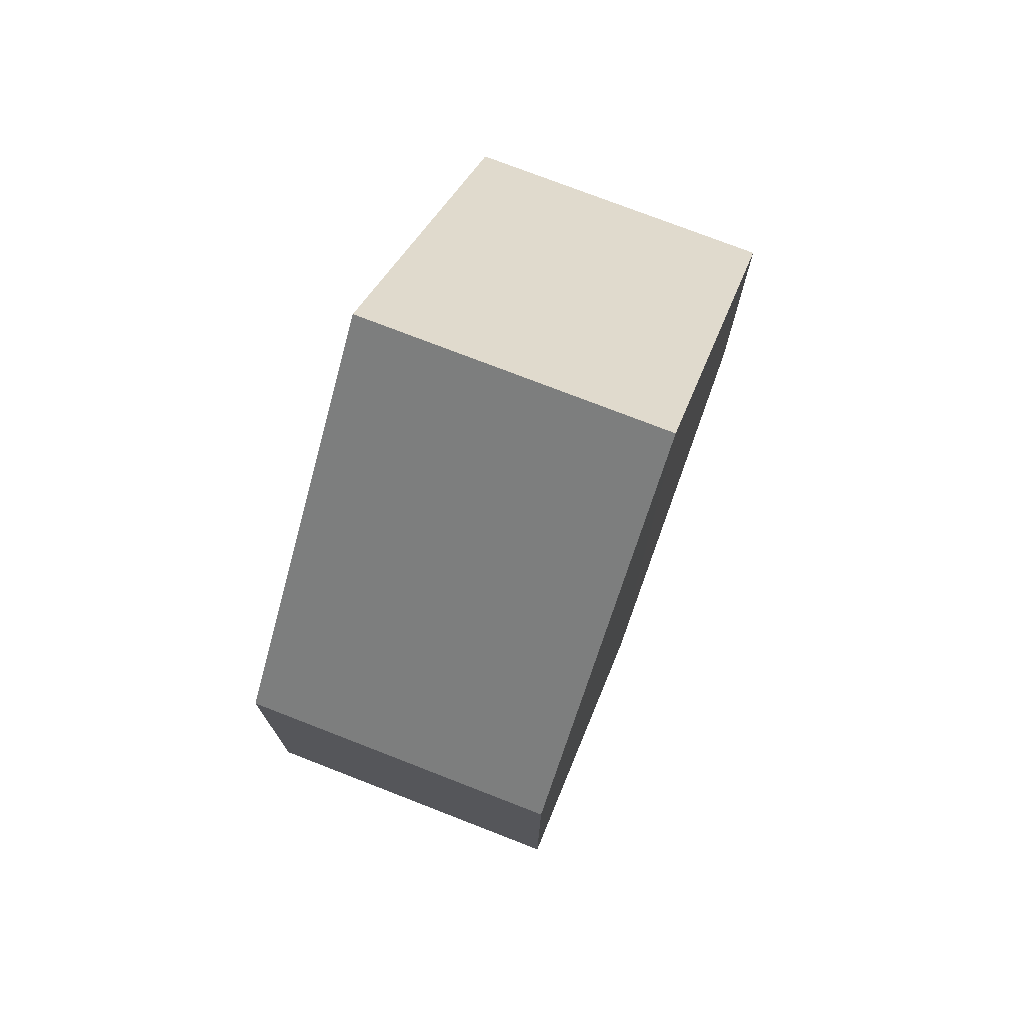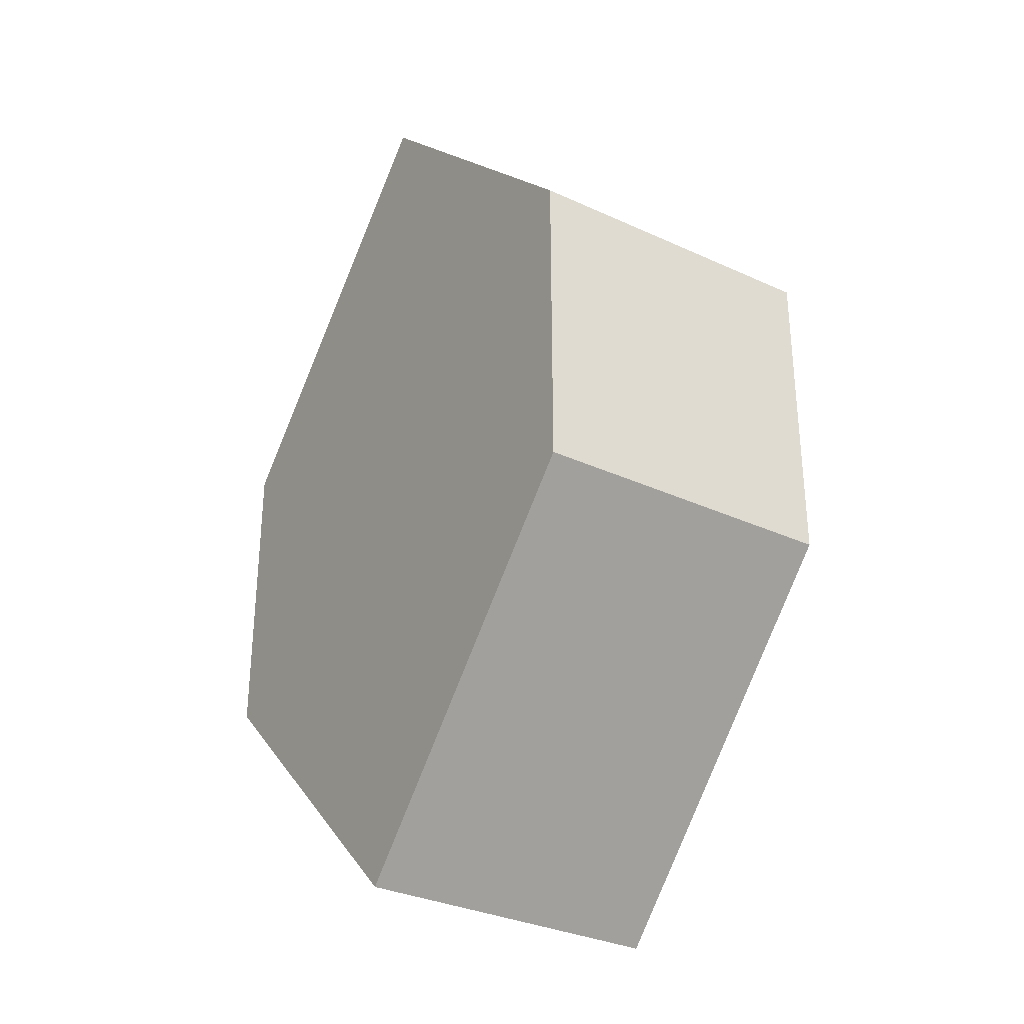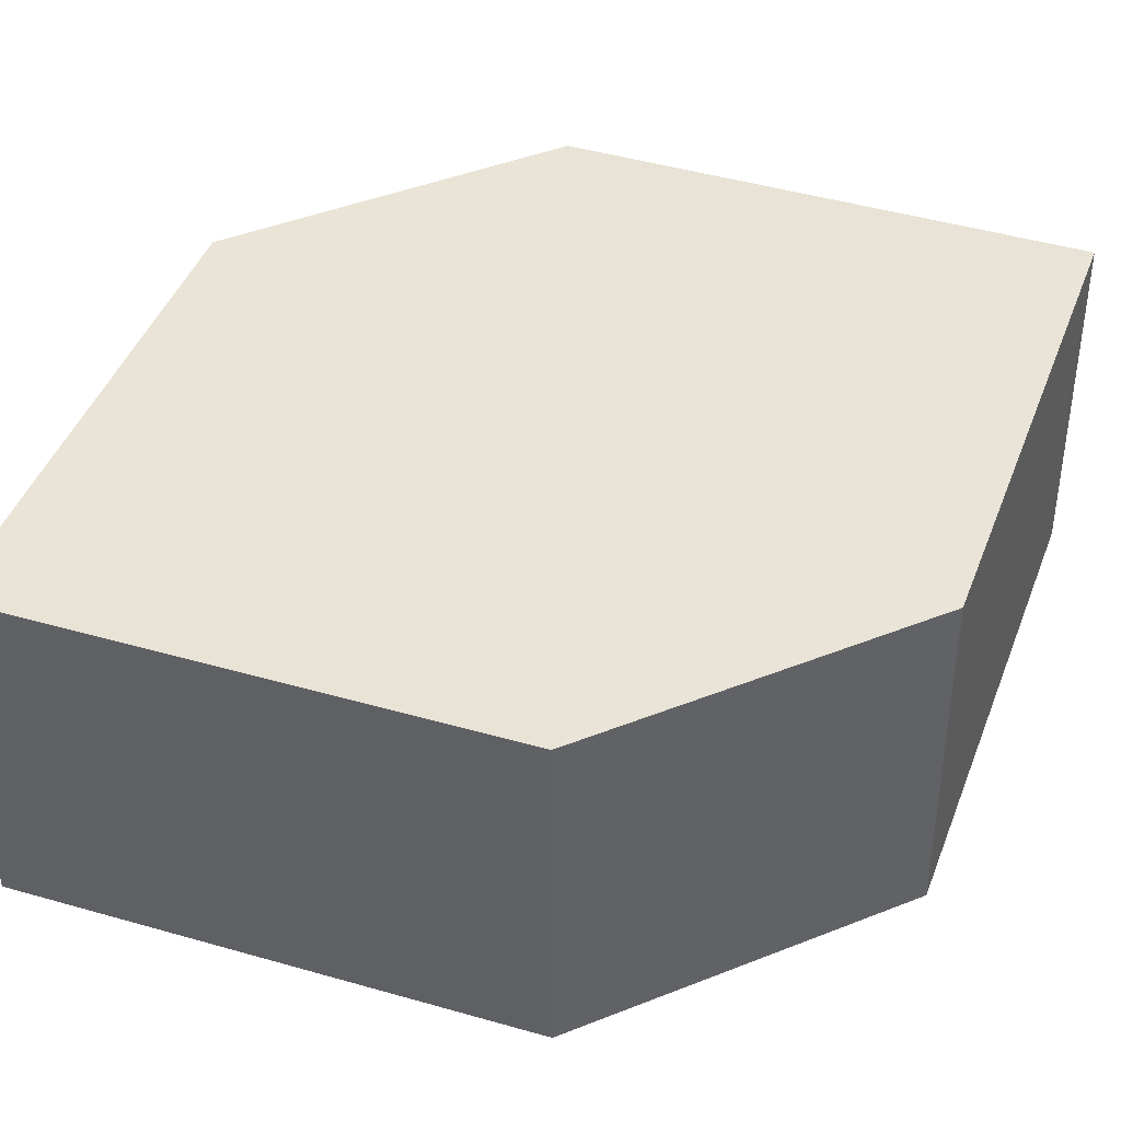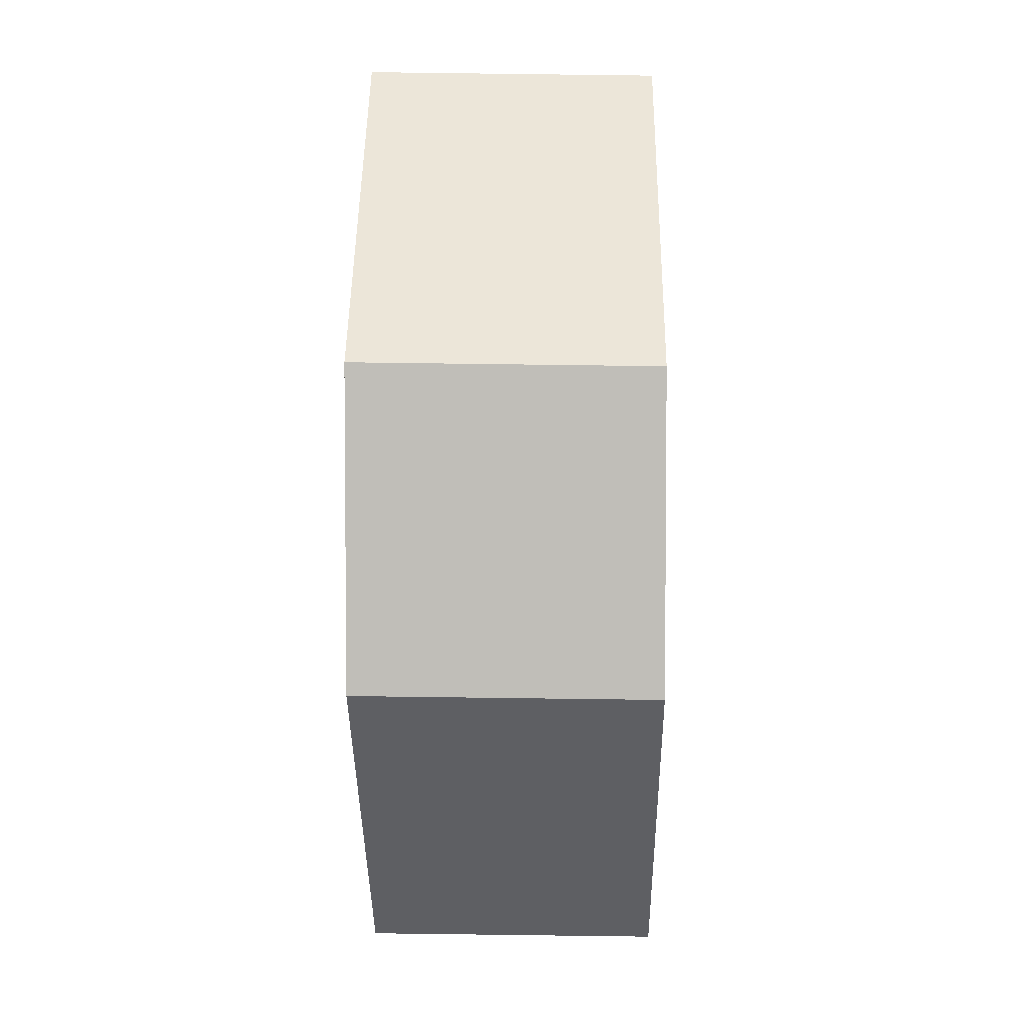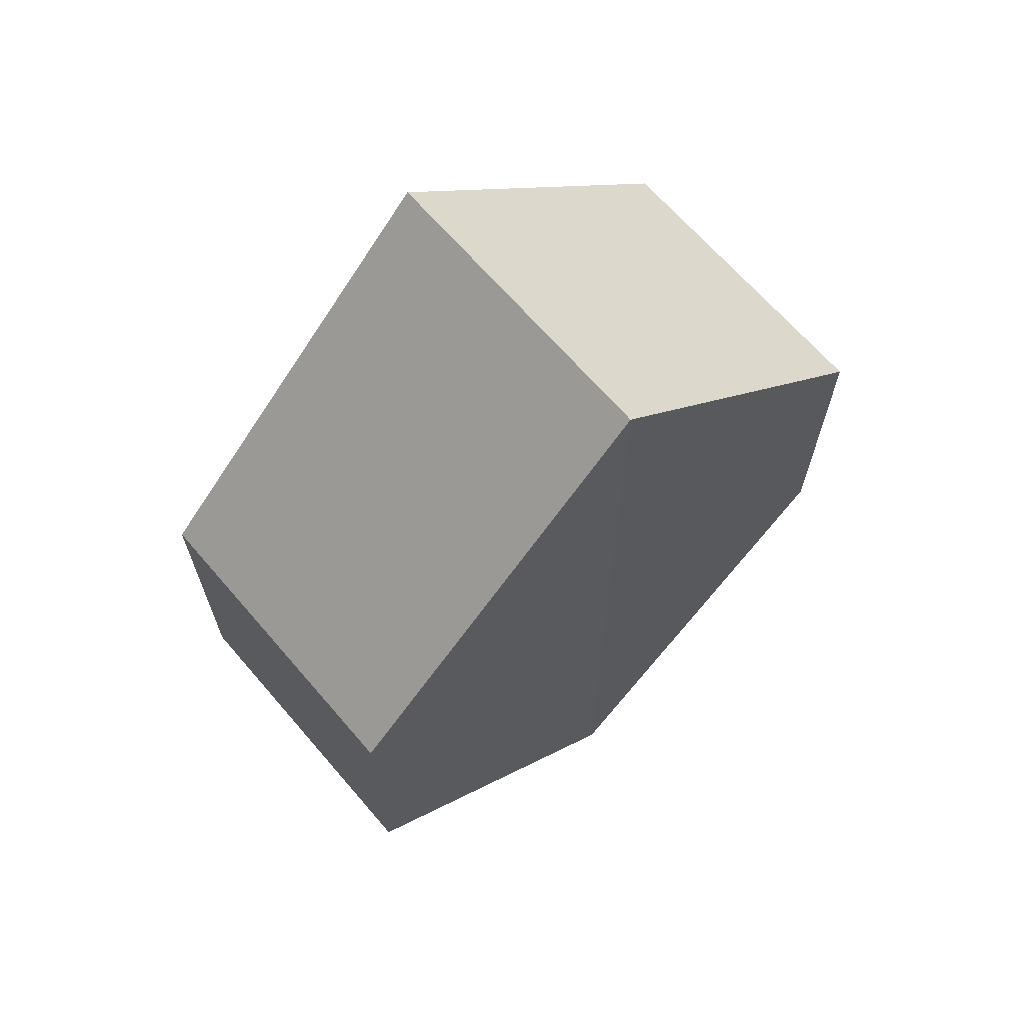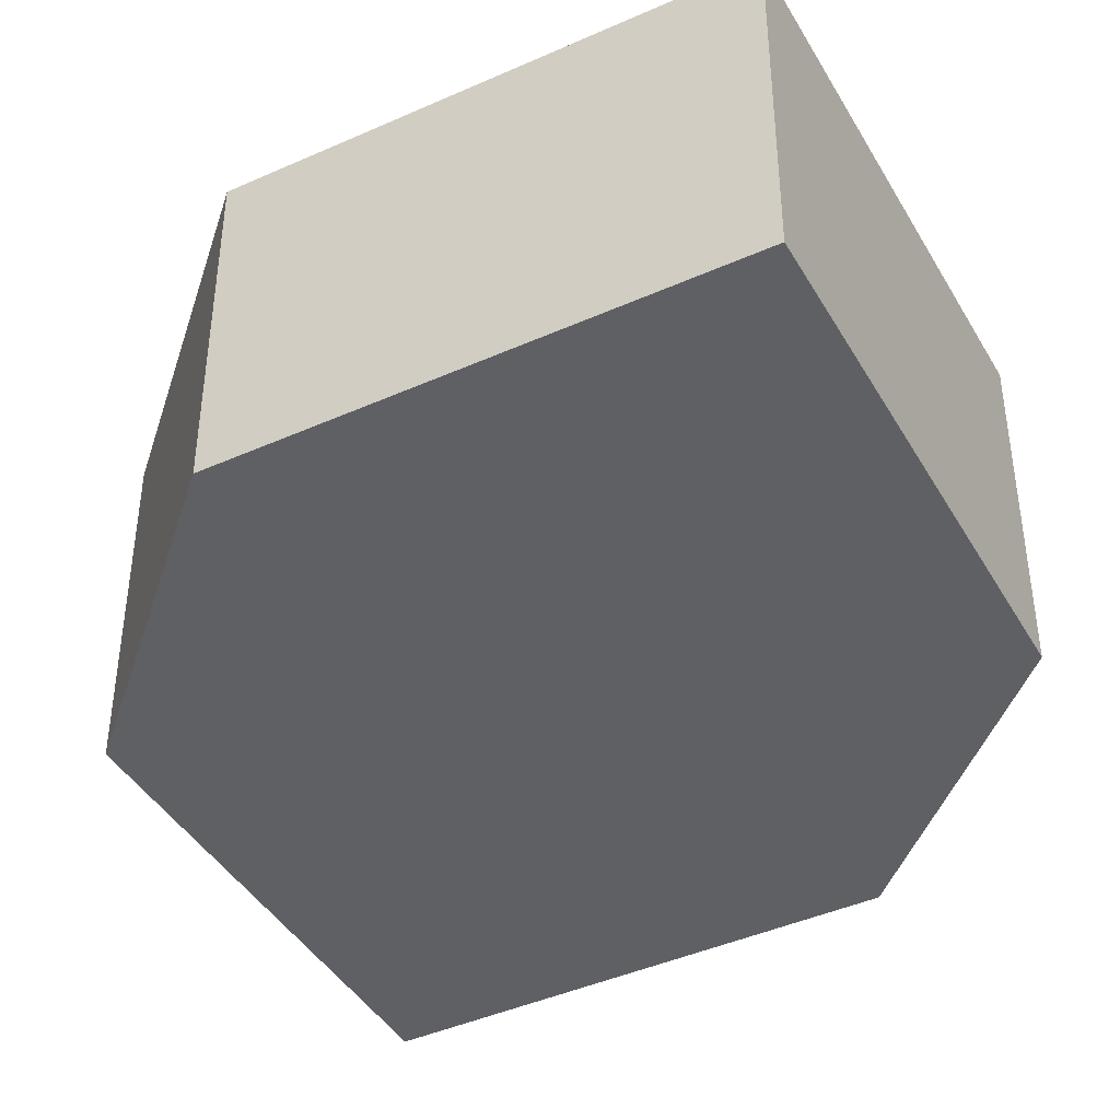
<metadata>
{"format":"obj","ext":"obj","renderer":"f3d","projection":"perspective","resolution":1024,"background":"white","views":[{"elev":74.7,"azim":-69.1,"up":"+Y"},{"elev":-32.5,"azim":-122.5,"up":"+Y"},{"elev":42.0,"azim":-115.7,"up":"+Z"},{"elev":3.9,"azim":-88.9,"up":"+Y"},{"elev":67.2,"azim":139.3,"up":"+Y"},{"elev":-43.1,"azim":-17.1,"up":"+Z"}]}
</metadata>
<code>
o 2151
v 2209 1862 13.44
v 2209 1862 13.43
v 2209 1862 13.44
v 2209 1862 13.44
v 2209 1862 13.44
v 2209 1862 13.44
v 2209 1862 13.44
v 2209 1862 13.44
v 2209 1862 13.44
v 2209 1862 13.44
v 2209 1862 13.43
v 2209 1862 13.44
v 2209 1862 13.43
v 2209 1862 13.43
v 2209 1862 13.43
v 2209 1862 13.43
v 2209 1862 13.43
v 2209 1862 13.43
v 2209 1862 13.43
v 2209 1862 13.44
v 2209 1862 13.43
v 2209 1862 13.43
v 2209 1862 13.44
v 2209 1862 13.43
v 2209 1862 13.43
v 2209 1862 13.43
v 2209 1862 13.43
v 2209 1862 13.44
v 2209 1862 13.44
v 2209 1862 13.44
v 2209 1862 13.44
v 2209 1862 13.43
v 2209 1862 13.43
v 2209 1862 13.43
v 2209 1862 13.43
v 2209 1862 13.44
v 2209 1862 13.43
v 2209 1862 13.44
v 2209 1862 13.44
v 2209 1862 13.44
f 1 2 3
f 2 4 5
f 1 6 7
f 8 4 9
f 7 9 10
f 11 9 12
f 7 13 14
f 11 13 15
f 16 17 13
f 18 19 11
f 20 17 21
f 18 20 22
f 23 24 25
f 26 24 27
f 23 28 29
f 26 28 30
f 31 32 33
f 34 31 35
f 36 37 38
f 37 39 40

</code>
